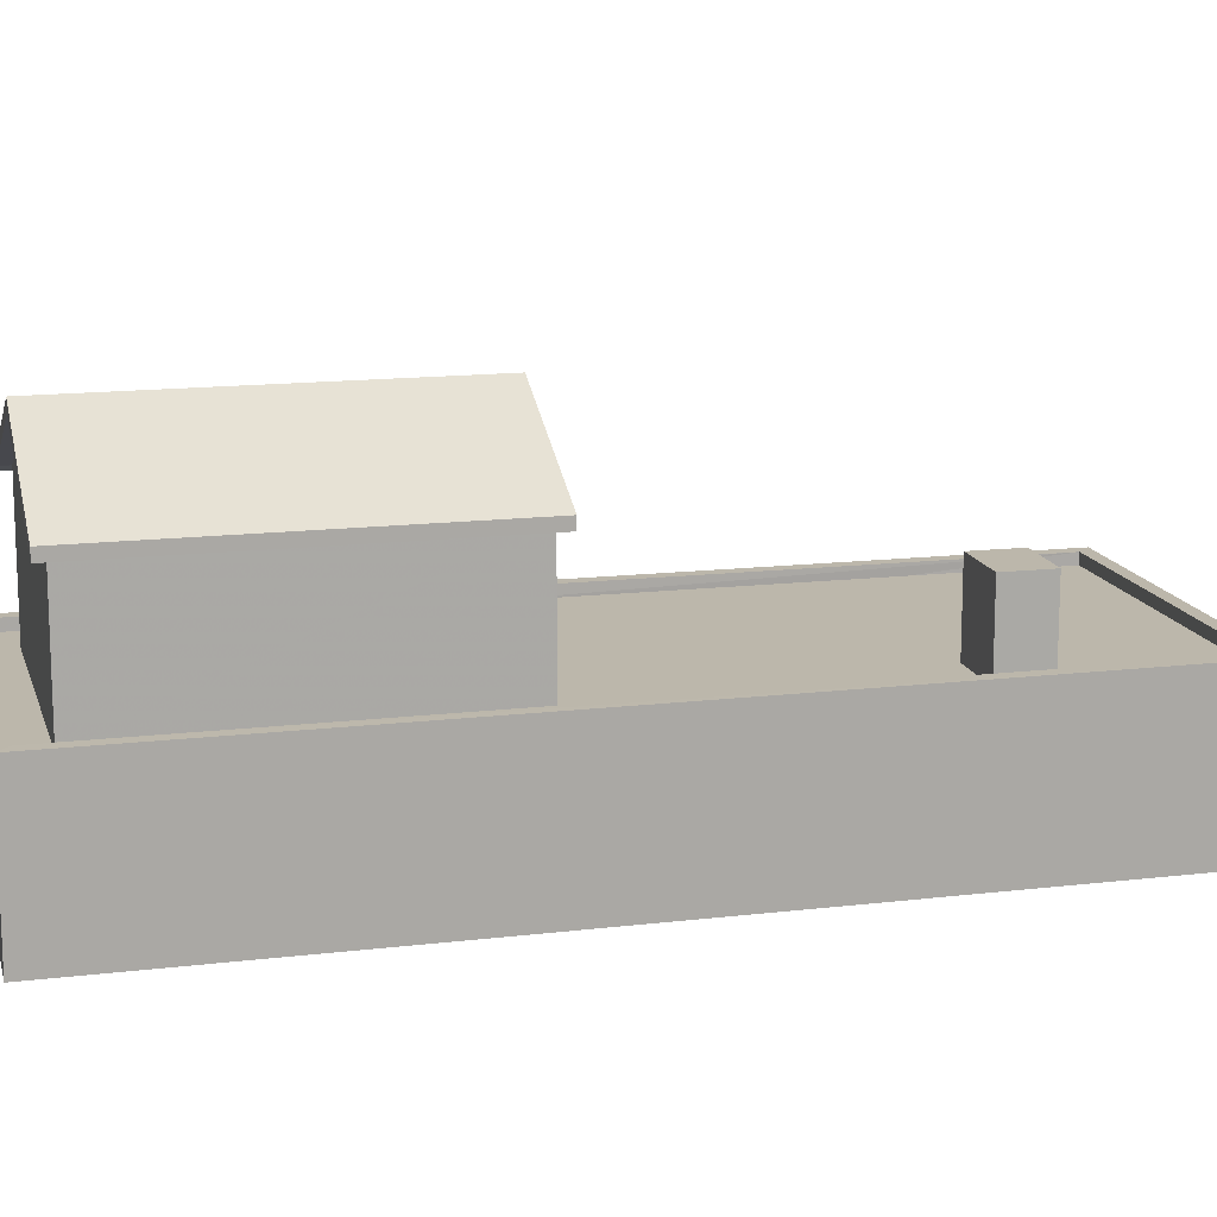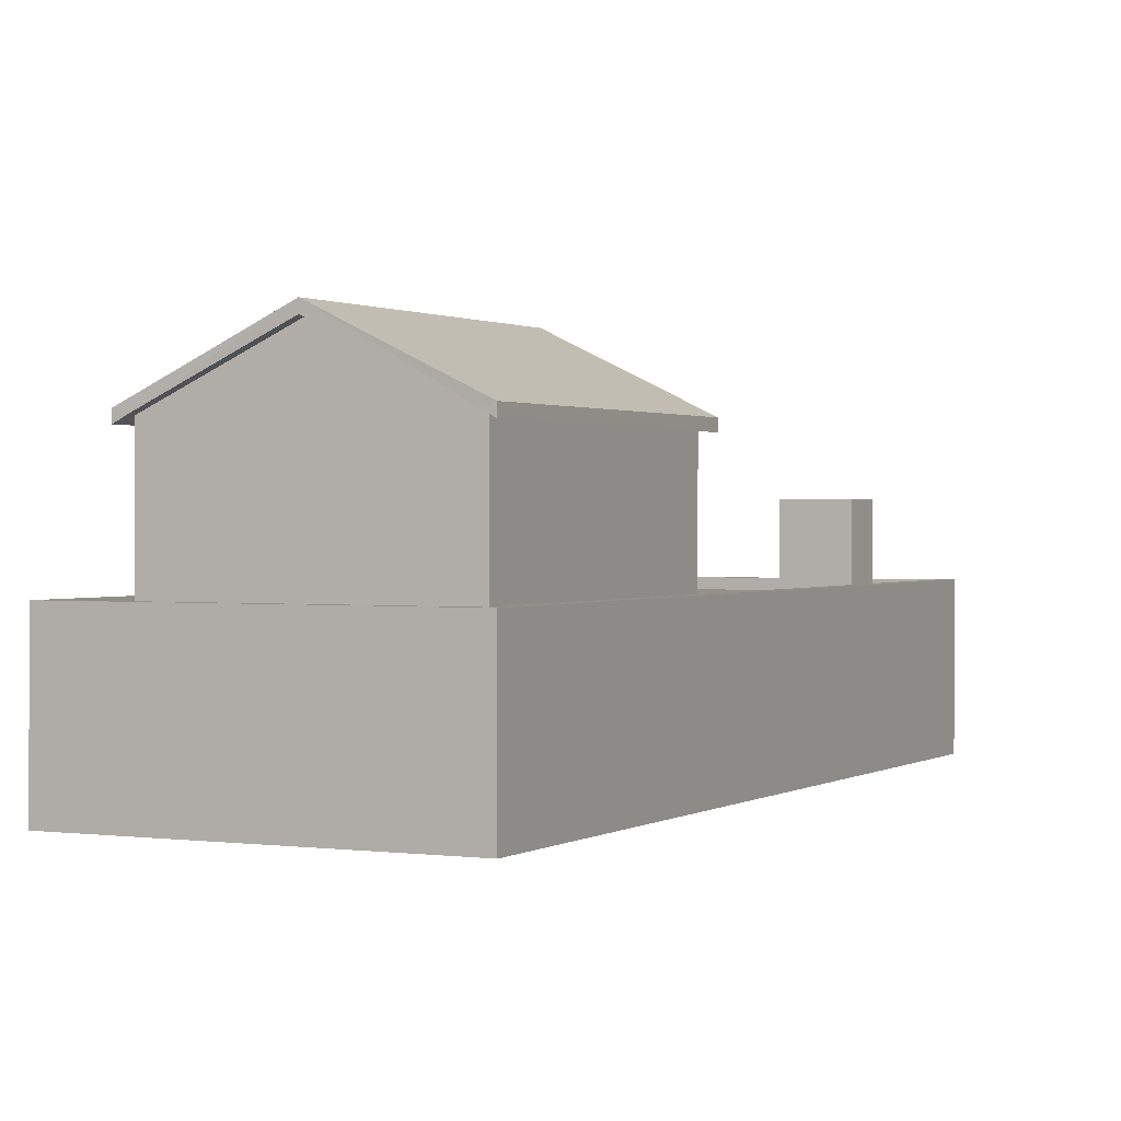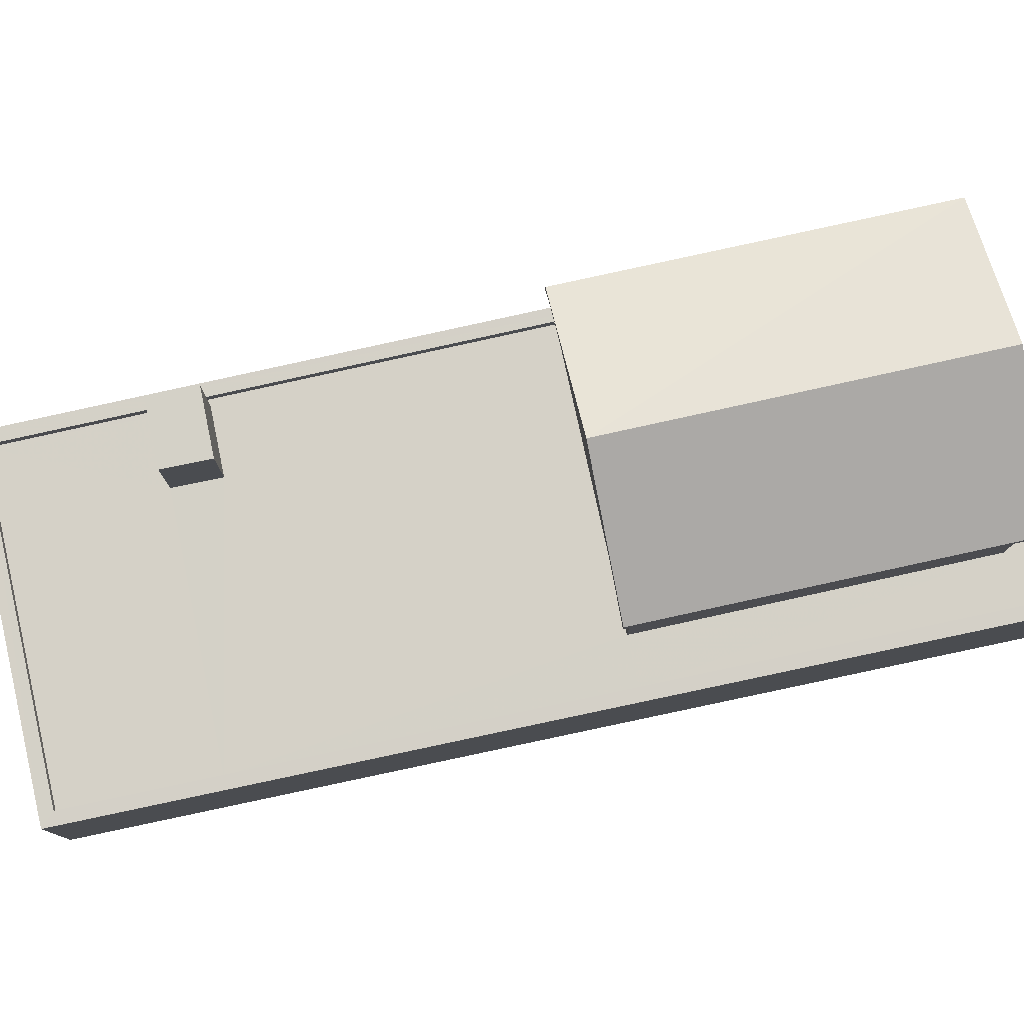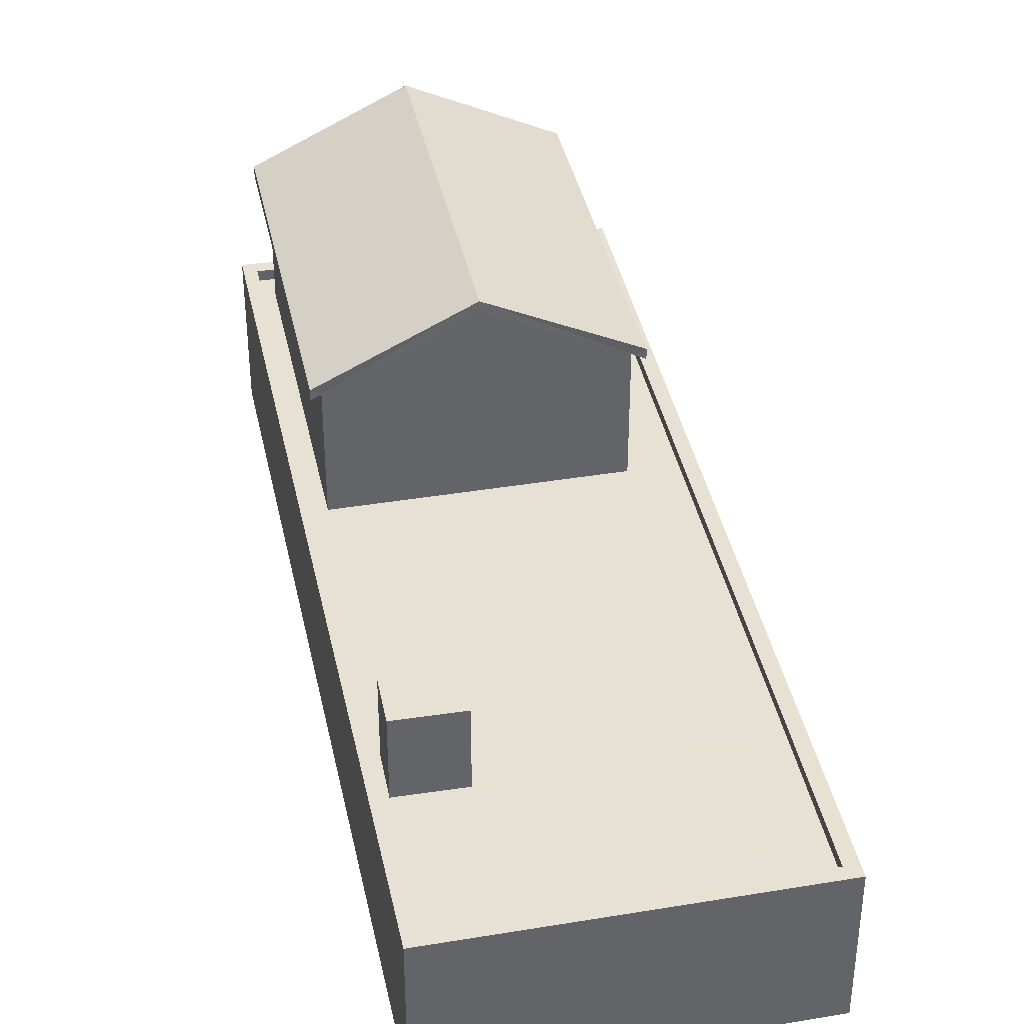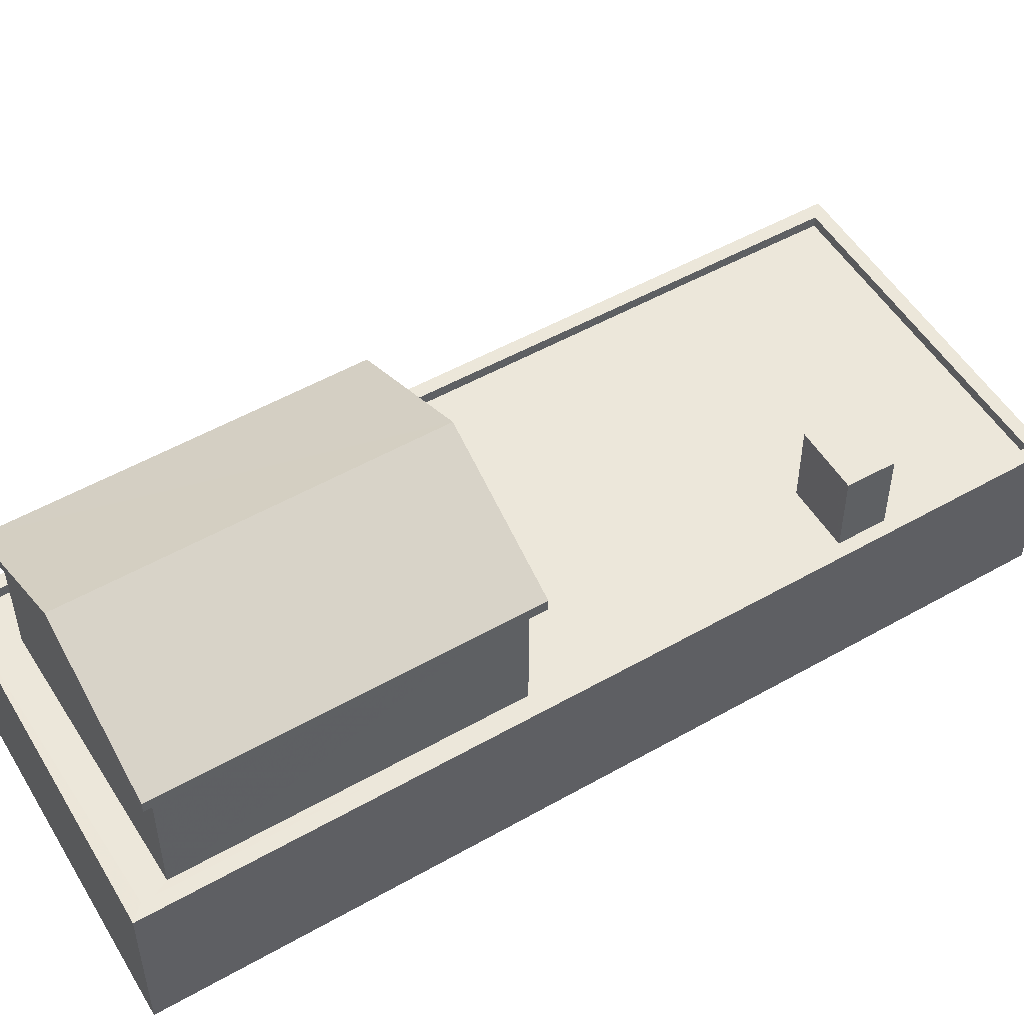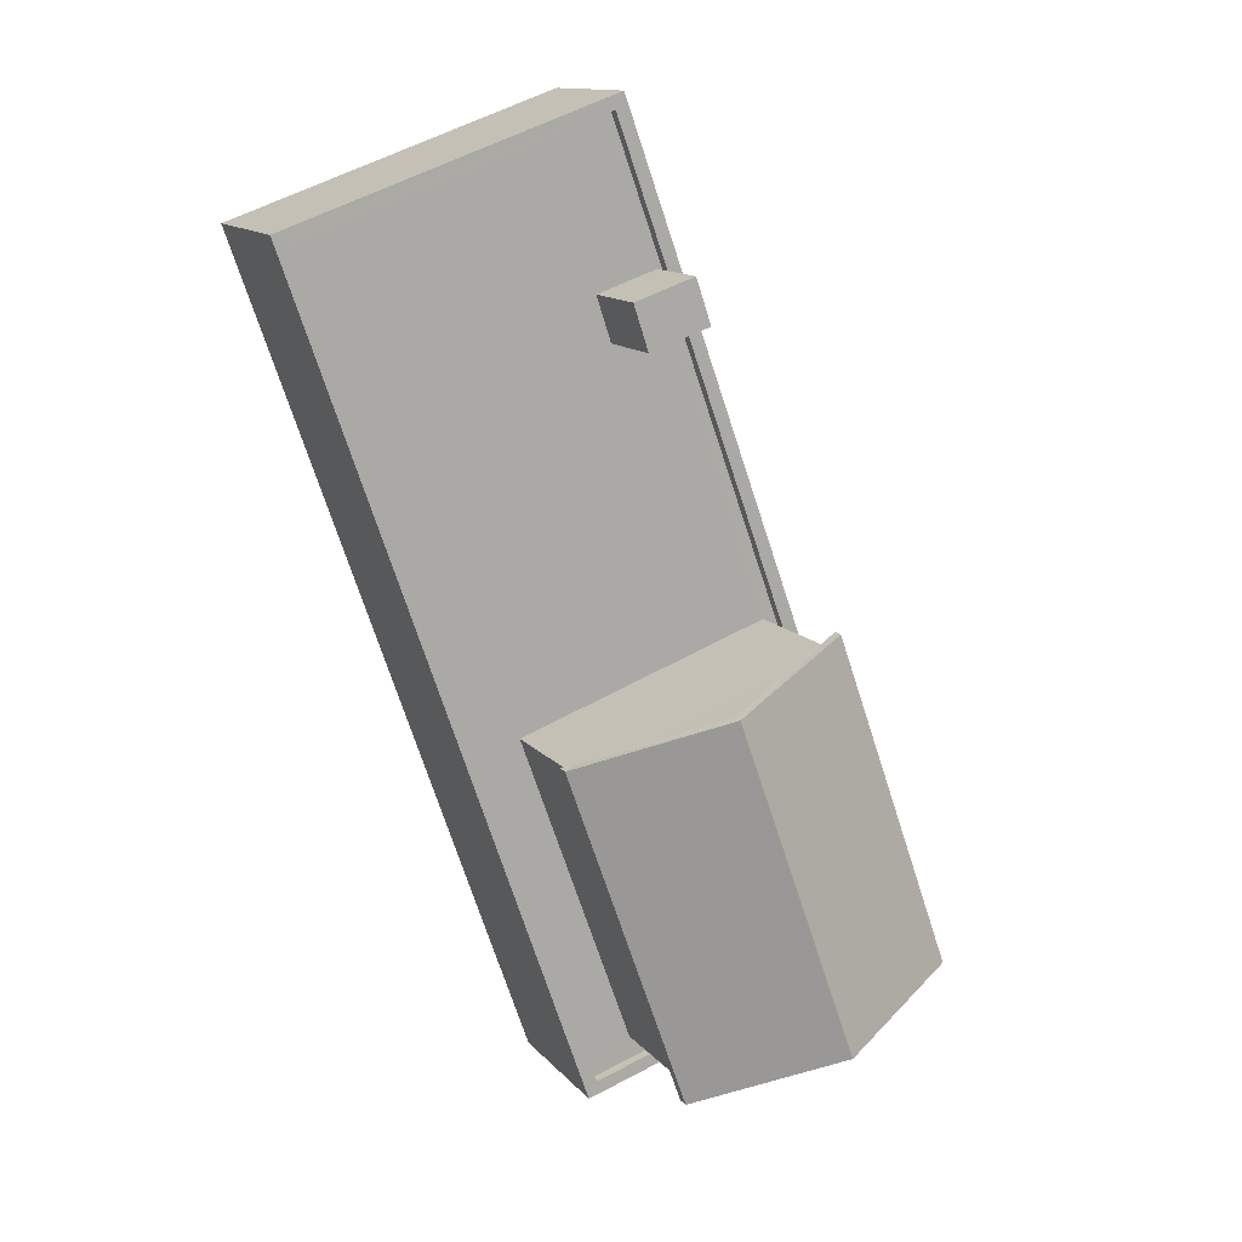
<metadata>
{"format":"obj","ext":"obj","renderer":"f3d","projection":"perspective","resolution":1024,"background":"white","views":[{"elev":14.4,"azim":94.9,"up":"+Z"},{"elev":0.9,"azim":45.5,"up":"+Z"},{"elev":79.7,"azim":-82.8,"up":"+Z"},{"elev":39.4,"azim":-172.1,"up":"+Z"},{"elev":52.8,"azim":78.3,"up":"+Z"},{"elev":13.0,"azim":-24.2,"up":"+Y"}]}
</metadata>
<code>
v -8.908e+04 -1.009e+05 1.885
v -8.908e+04 -1.009e+05 1.88
v -8.908e+04 -1.008e+05 1.879
v -8.907e+04 -1.009e+05 1.884
v -8.907e+04 -1.009e+05 9.653
v -8.908e+04 -1.009e+05 8.213
v -8.907e+04 -1.009e+05 9.653
v -8.908e+04 -1.009e+05 8.211
v -8.908e+04 -1.009e+05 9.651
v -8.908e+04 -1.009e+05 9.651
v -8.907e+04 -1.009e+05 8.073
v -8.907e+04 -1.009e+05 8.212
v -8.907e+04 -1.009e+05 8.21
v -8.907e+04 -1.009e+05 8.212
v -8.908e+04 -1.009e+05 8.211
v -8.908e+04 -1.009e+05 8.213
v -8.907e+04 -1.009e+05 8.071
v -8.907e+04 -1.009e+05 8.21
v -8.908e+04 -1.009e+05 8.074
v -8.908e+04 -1.009e+05 8.072
v -8.907e+04 -1.009e+05 9.903
v -8.908e+04 -1.009e+05 9.901
v -8.908e+04 -1.009e+05 8.324
v -8.908e+04 -1.009e+05 5.144
v -8.908e+04 -1.009e+05 5.144
v -8.907e+04 -1.009e+05 5.146
v -8.907e+04 -1.009e+05 5.146
v -8.908e+04 -1.009e+05 5.144
v -8.908e+04 -1.009e+05 5.145
v -8.908e+04 -1.009e+05 5.145
v -8.908e+04 -1.009e+05 5.144
v -8.908e+04 -1.009e+05 5.147
v -8.908e+04 -1.009e+05 5.147
v -8.908e+04 -1.009e+05 5.144
v -8.908e+04 -1.008e+05 5.143
v -8.907e+04 -1.009e+05 5.398
v -8.908e+04 -1.008e+05 5.393
v -8.908e+04 -1.008e+05 5.393
v -8.907e+04 -1.009e+05 5.398
v -8.908e+04 -1.009e+05 5.399
v -8.908e+04 -1.009e+05 5.399
v -8.907e+04 -1.009e+05 8.323
v -8.907e+04 -1.009e+05 8.321
v -8.908e+04 -1.009e+05 5.394
v -8.908e+04 -1.009e+05 5.394
v -8.908e+04 -1.009e+05 6.994
v -8.908e+04 -1.009e+05 6.994
v -8.908e+04 -1.009e+05 6.994
v -8.908e+04 -1.009e+05 6.995
v -8.907e+04 -1.009e+05 5.148
v -8.907e+04 -1.009e+05 5.148
v -8.908e+04 -1.009e+05 5.148
v -8.908e+04 -1.009e+05 5.149
v -8.908e+04 -1.009e+05 8.322
f 1 2 3
f 4 1 3
f 5 6 7
f 8 9 10
f 11 12 13
f 12 14 7
f 15 8 10
f 7 6 16
f 12 11 14
f 17 13 18
f 17 11 13
f 16 19 15
f 14 5 7
f 15 20 8
f 15 19 20
f 19 16 6
f 9 18 10
f 10 18 13
f 21 22 23
f 24 25 26
f 26 25 27
f 25 24 28
f 29 30 31
f 32 33 29
f 33 27 30
f 27 25 30
f 33 30 29
f 34 31 35
f 24 35 28
f 34 29 31
f 35 31 28
f 36 37 38
f 37 36 39
f 40 39 36
f 40 36 41
f 22 42 43
f 44 40 41
f 40 44 45
f 37 45 38
f 38 45 44
f 46 47 48
f 46 49 47
f 26 27 50
f 51 26 50
f 33 32 52
f 51 52 53
f 52 32 53
f 51 50 52
f 22 54 23
f 21 42 22
f 31 48 28
f 31 46 48
f 53 36 51
f 53 41 36
f 7 16 12
f 10 13 15
f 11 42 14
f 14 21 5
f 14 42 21
f 39 40 1
f 4 39 1
f 50 27 13
f 12 50 13
f 23 20 19
f 23 54 20
f 52 50 12
f 16 52 12
f 32 29 44
f 53 32 41
f 29 34 44
f 32 44 41
f 9 22 18
f 18 43 17
f 18 22 43
f 42 11 17
f 43 42 17
f 26 36 38
f 51 36 26
f 38 35 24
f 26 38 24
f 25 49 30
f 25 47 49
f 1 45 2
f 1 40 45
f 13 33 15
f 13 27 33
f 30 46 31
f 30 49 46
f 20 54 8
f 8 22 9
f 8 54 22
f 52 16 15
f 33 52 15
f 48 47 25
f 28 48 25
f 37 3 2
f 45 37 2
f 38 34 35
f 38 44 34
f 5 21 6
f 6 23 19
f 6 21 23
f 37 39 4
f 3 37 4

</code>
